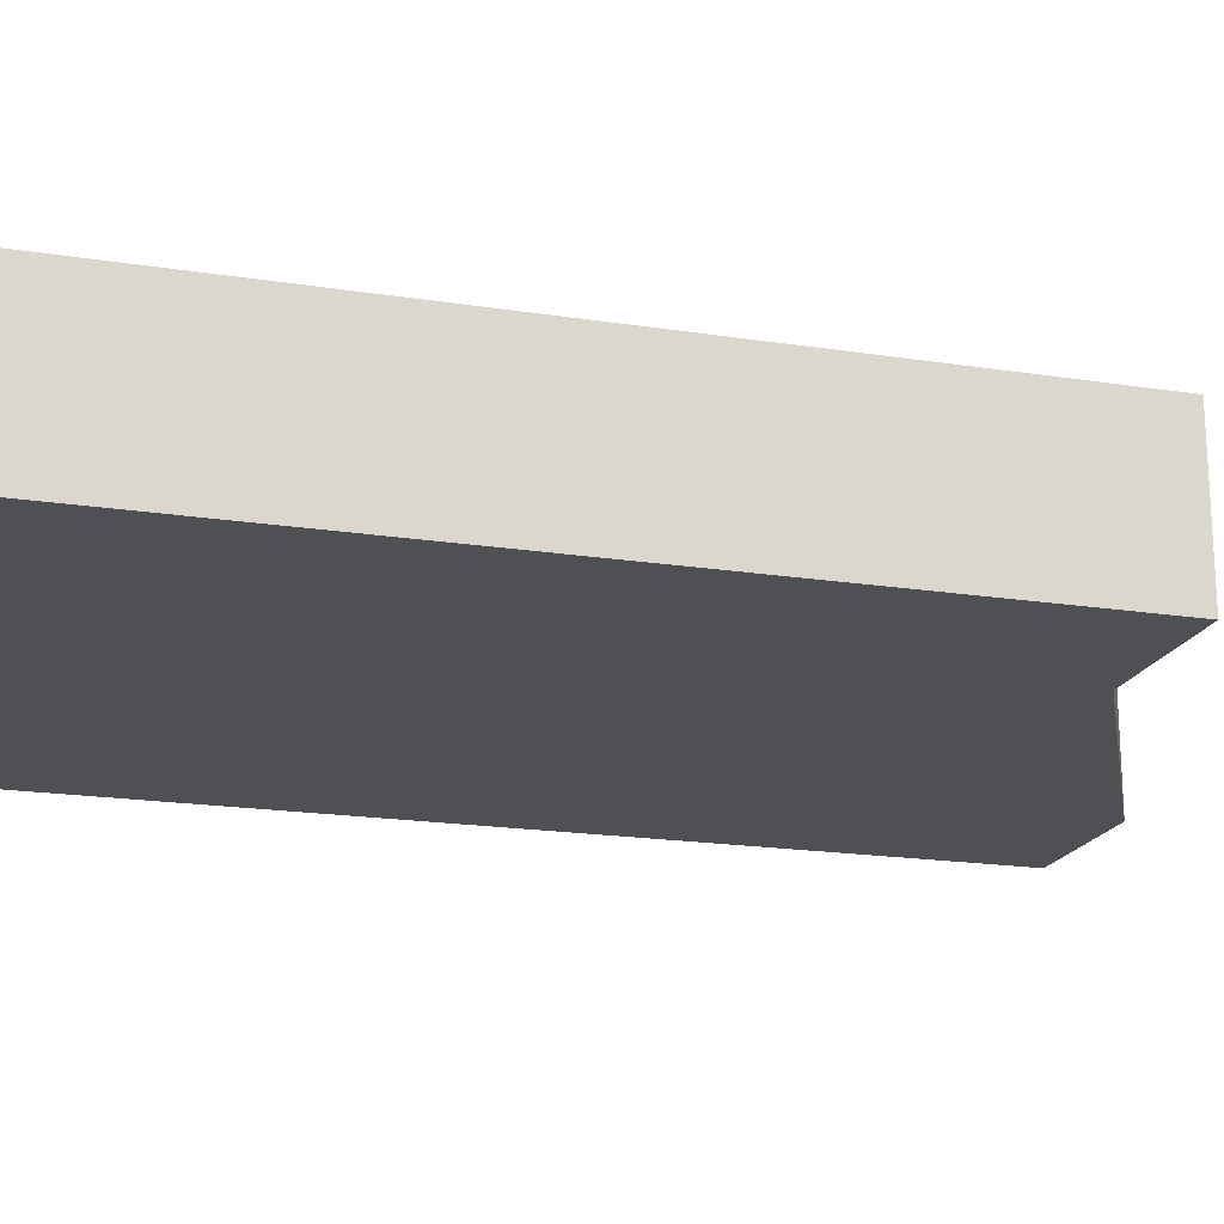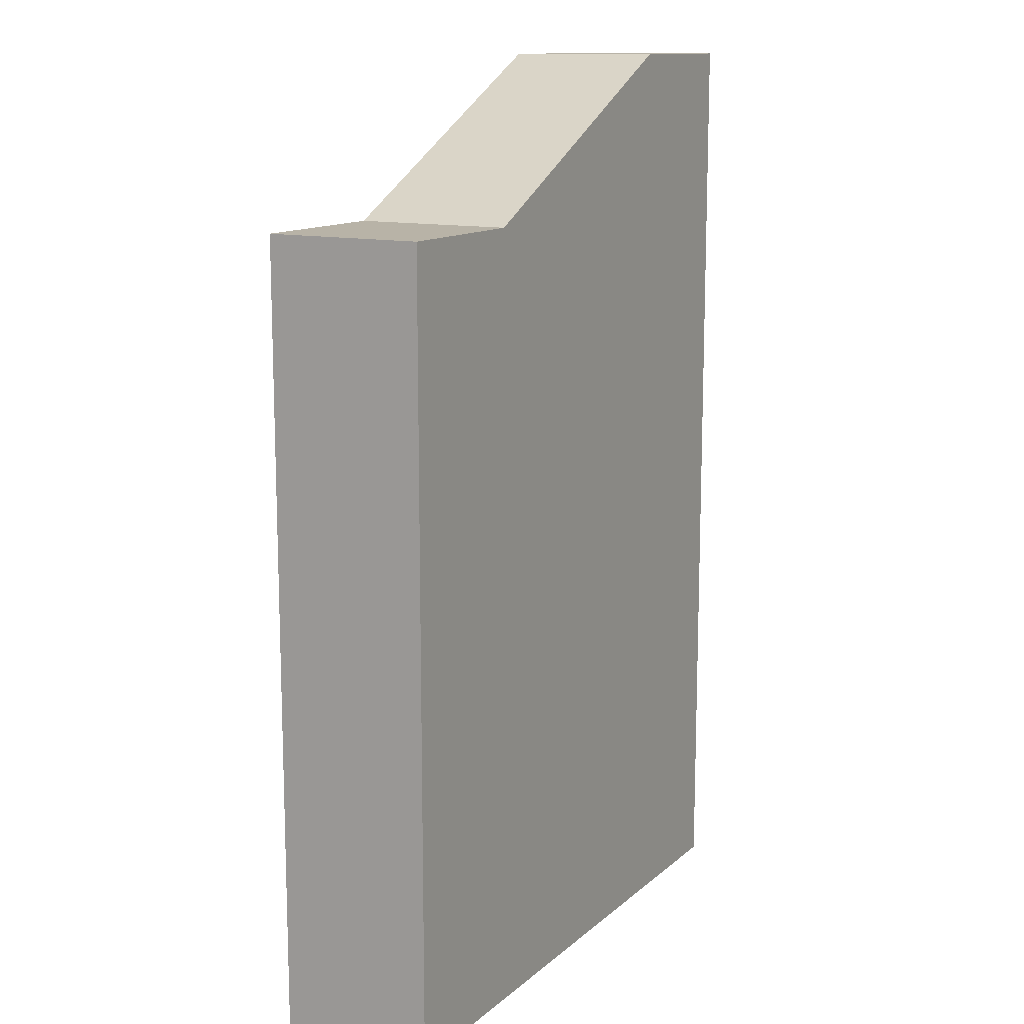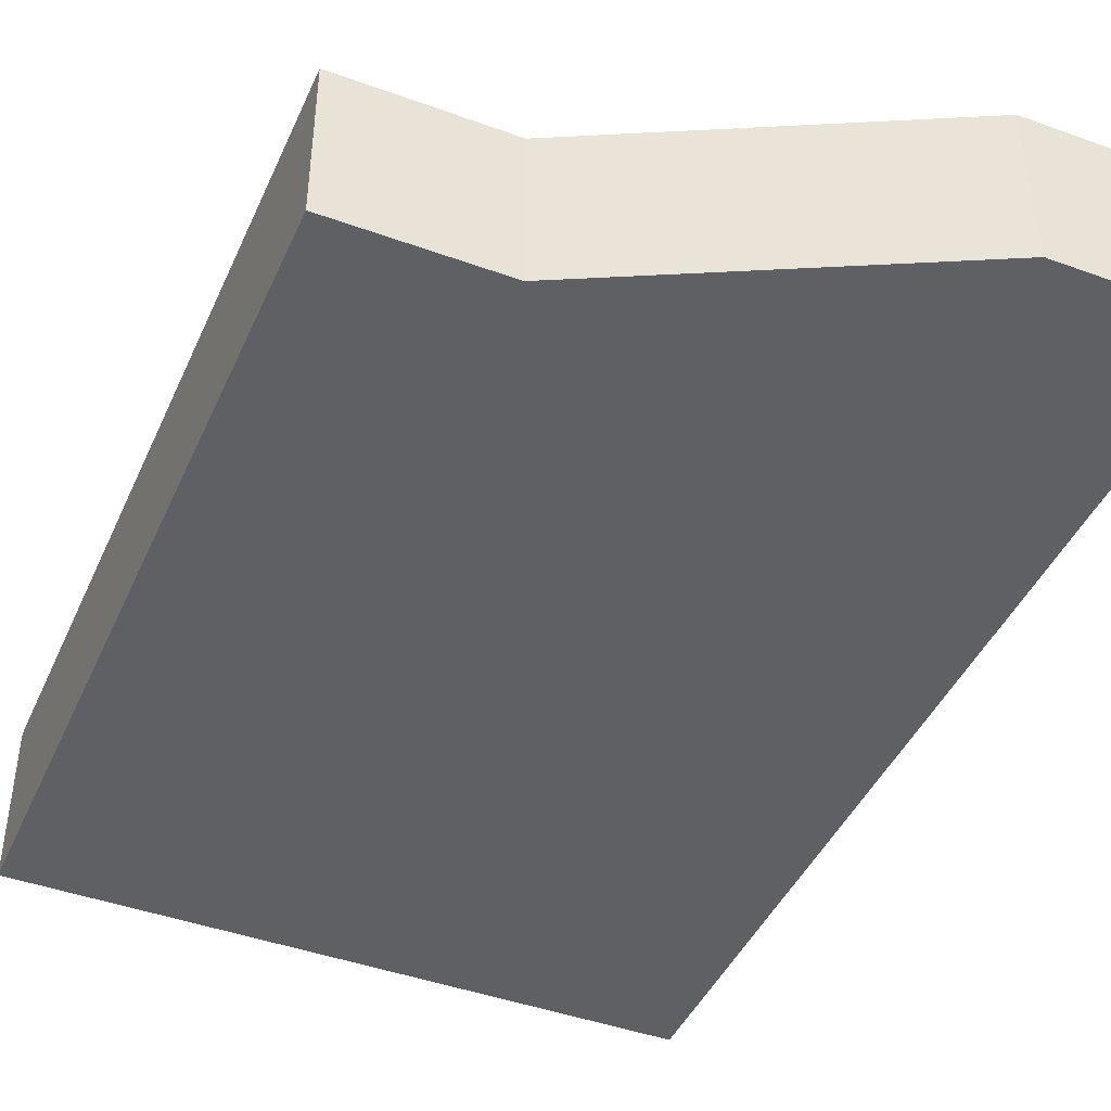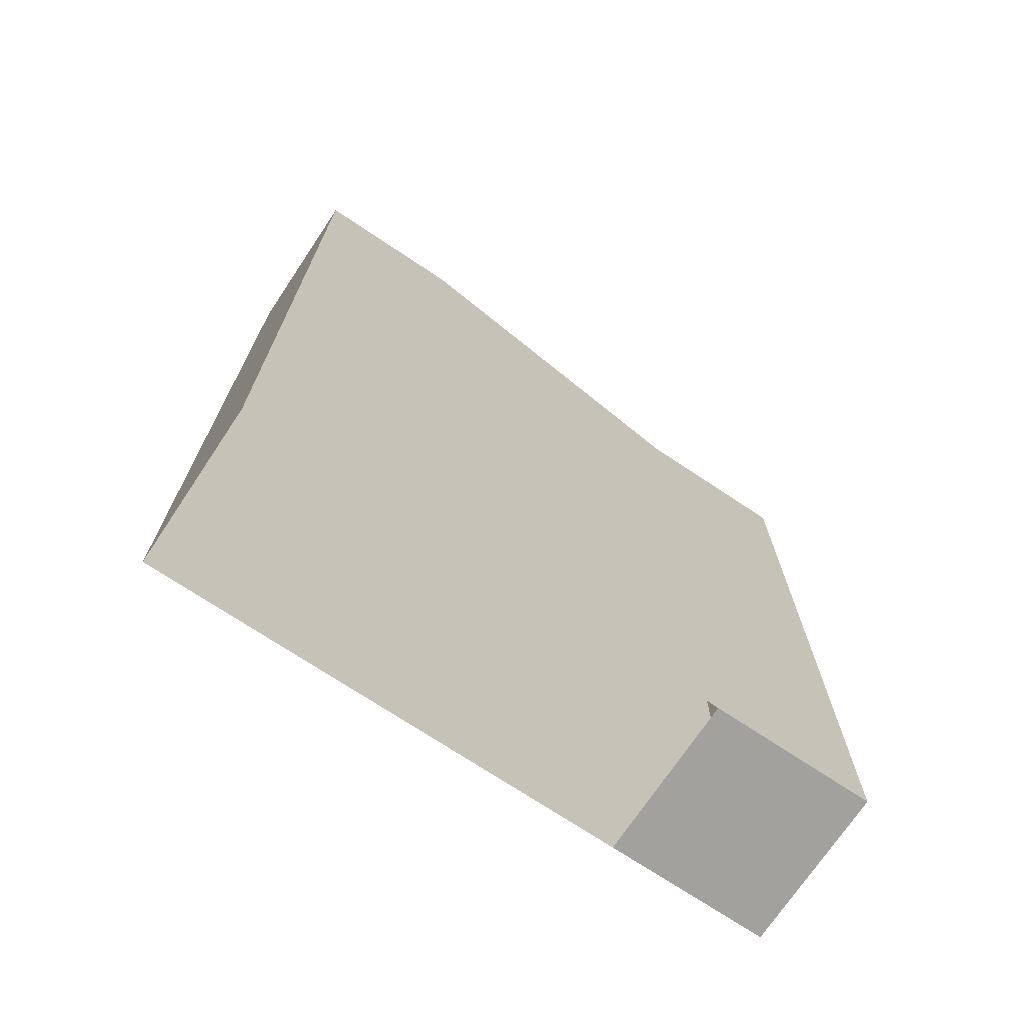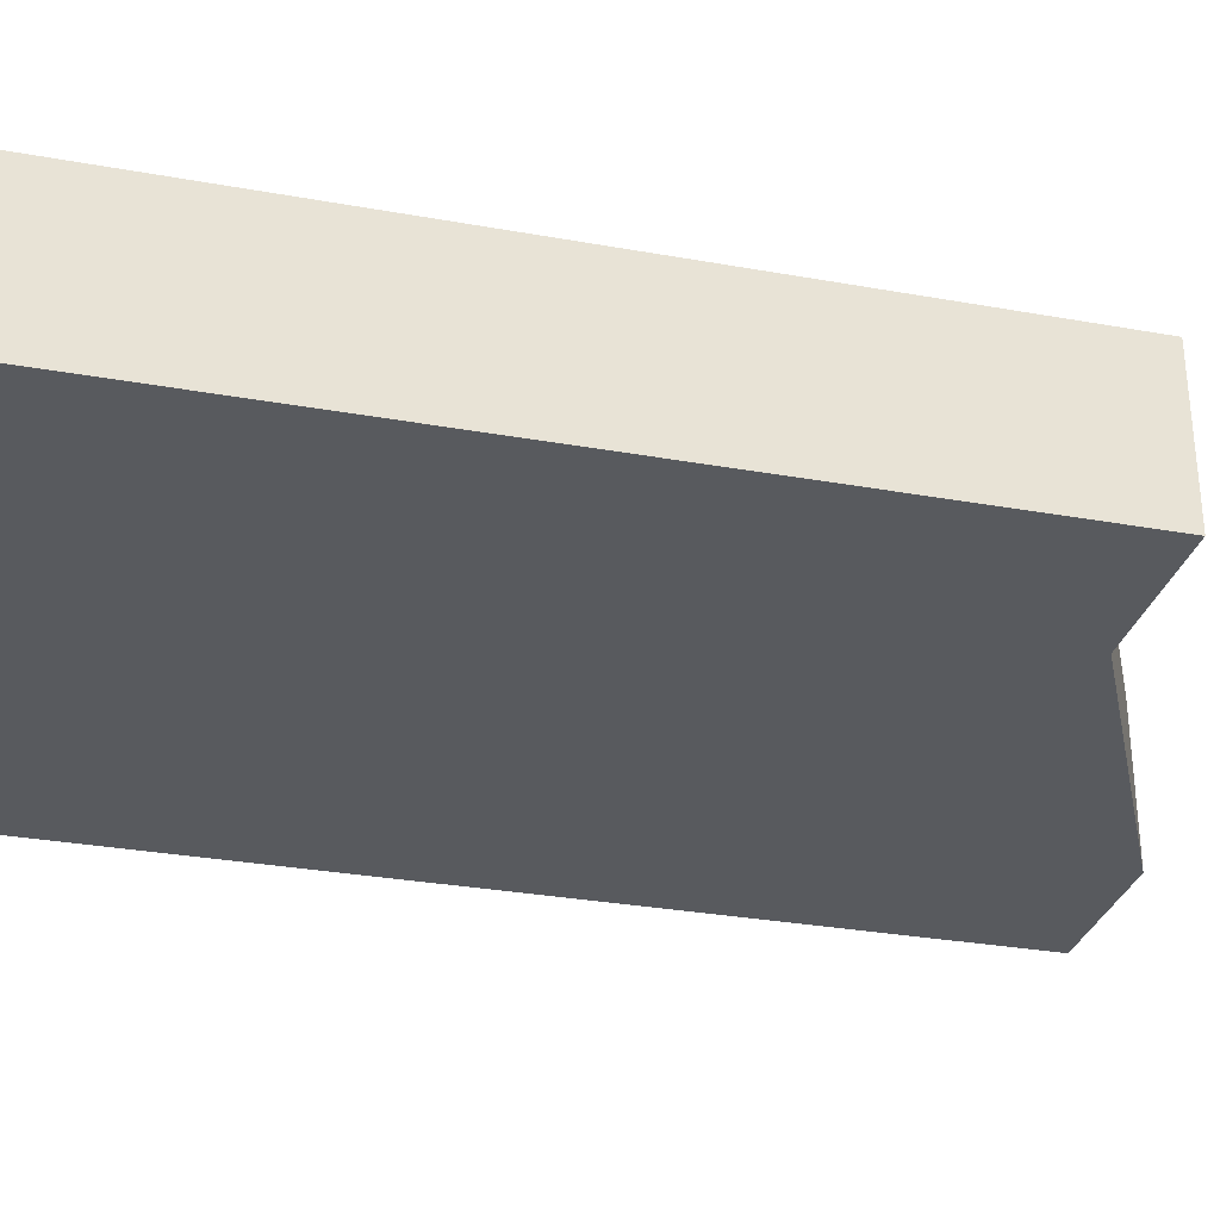
<metadata>
{"format":"obj","ext":"obj","renderer":"f3d","projection":"perspective","resolution":1024,"background":"white","views":[{"elev":-19.0,"azim":73.6,"up":"+Z"},{"elev":12.8,"azim":119.0,"up":"+Y"},{"elev":-43.9,"azim":156.9,"up":"+Z"},{"elev":-72.1,"azim":-33.7,"up":"+Y"},{"elev":-30.7,"azim":75.5,"up":"+Z"}]}
</metadata>
<code>
g pb_Mesh137092
v -3 0 3
v -3 0 1
v -3 12 3
v -3 12 1
v 5 0 1
v 5 10 1
v 5 0 3
v 5 10 3
v 3 0 1
v 3 10 1
v -1 12 1
v -1 0 1
v -3 0 1
v -3 12 1
v -1 12 1
v -1 0 1
v -3 12 1
v -3 12 3
v -1 12 1
v -1 12 3
v 3 10 1
v 3 10 3
v -1 12 1
v -1 12 3
v -3 12 3
v -3 0 3
v -1 12 3
v -1 0 3
v 3 10 3
v 3 0 3
v -1 12 3
v -1 0 3
v 3 10 1
v 3 0 1
v 5 10 1
v 5 0 1
v 3 0 1
v 3 0 3
v 5 0 1
v 5 0 3
v 3 0 3
v 3 10 3
v 5 0 3
v 5 10 3
v 3 10 3
v 3 10 1
v 5 10 3
v 5 10 1
g pb_Mesh137092_0
f 3 2 1
f 3 4 2
f 5 6 7
f 6 8 7
f 12 10 9
f 12 11 10
f 16 13 14
f 16 14 15
f 28 25 26
f 28 27 25
f 32 30 29
f 32 29 31
f 35 34 33
f 35 36 34
f 39 38 37
f 39 40 38
f 43 42 41
f 43 44 42
g pb_Mesh137092_1
f 20 17 18
f 20 19 17
f 24 22 21
f 24 21 23
f 47 46 45
f 47 48 46

</code>
